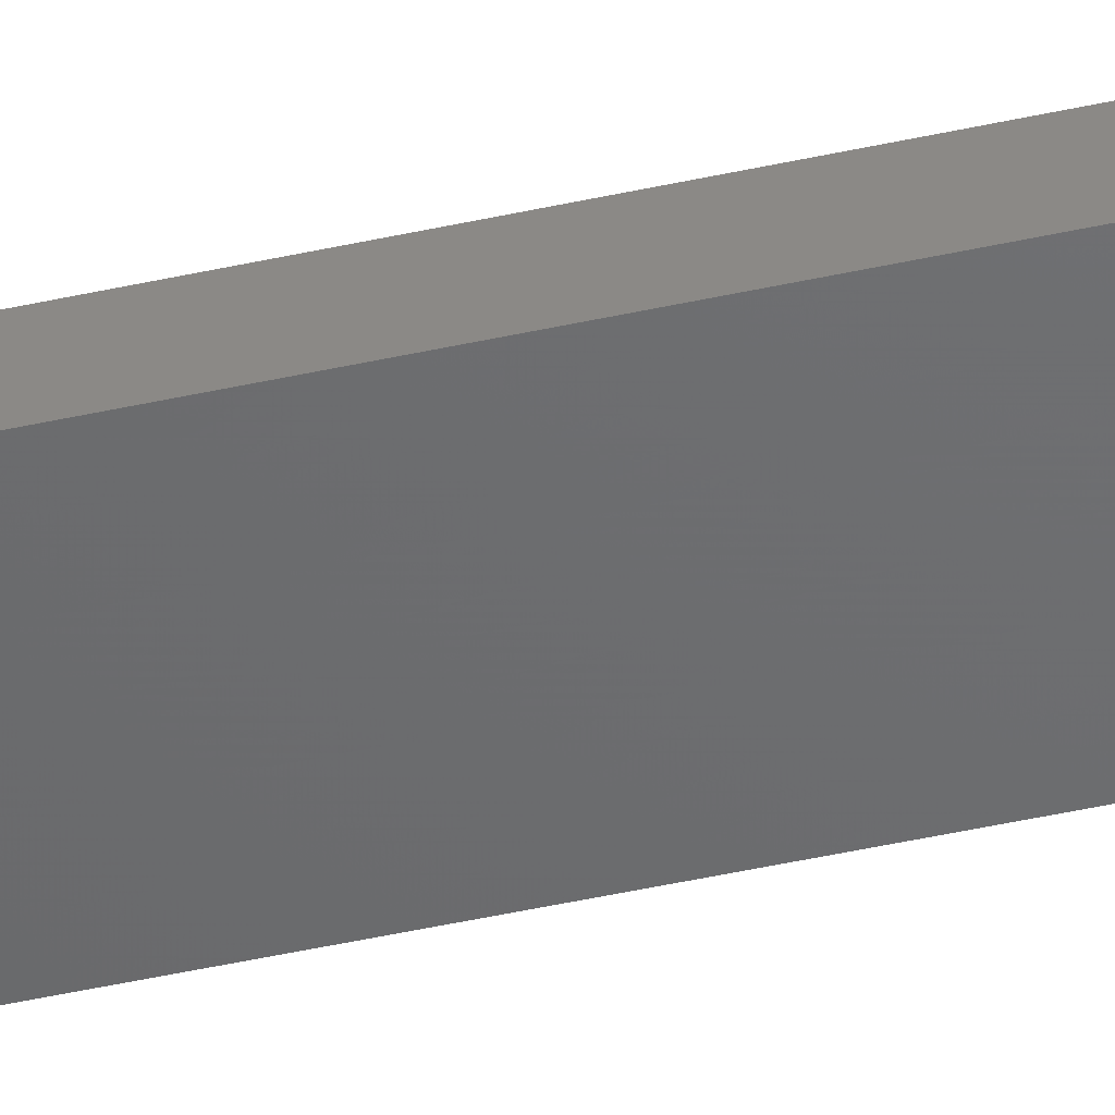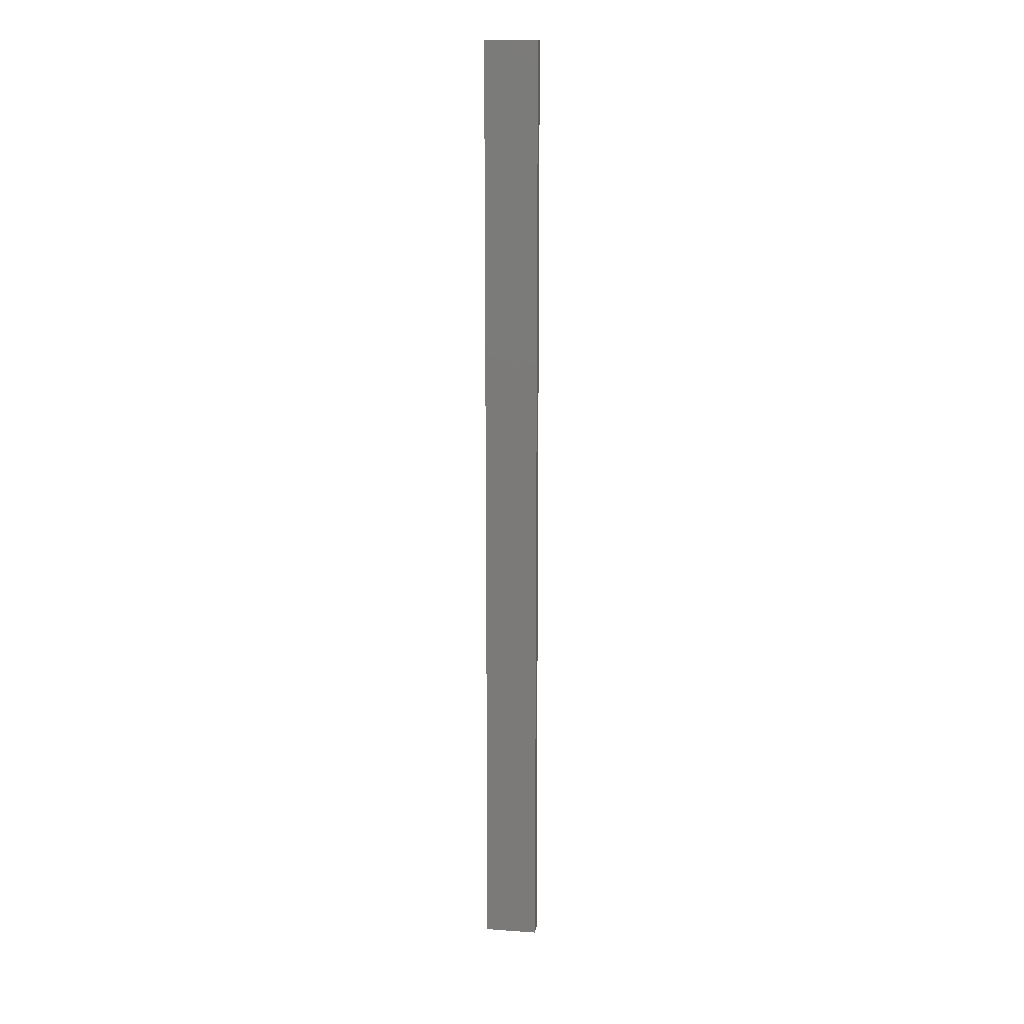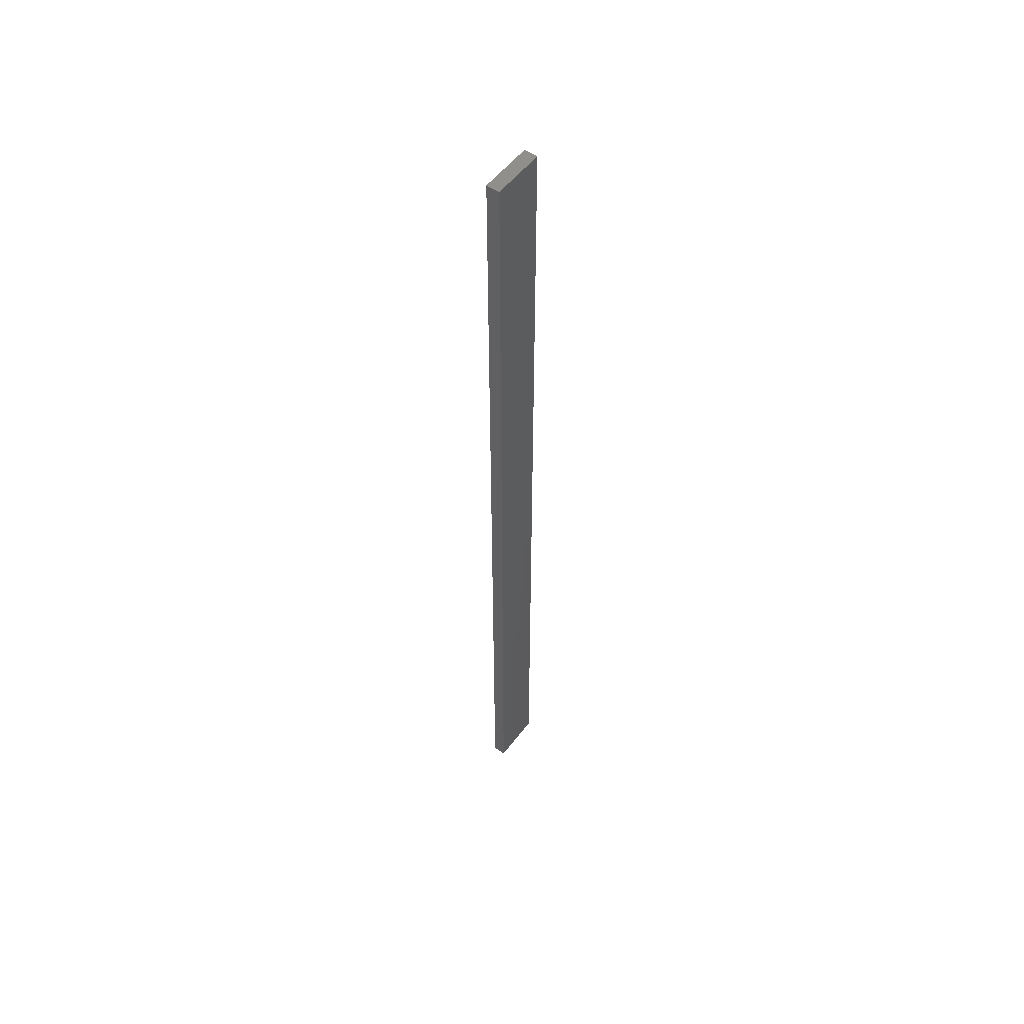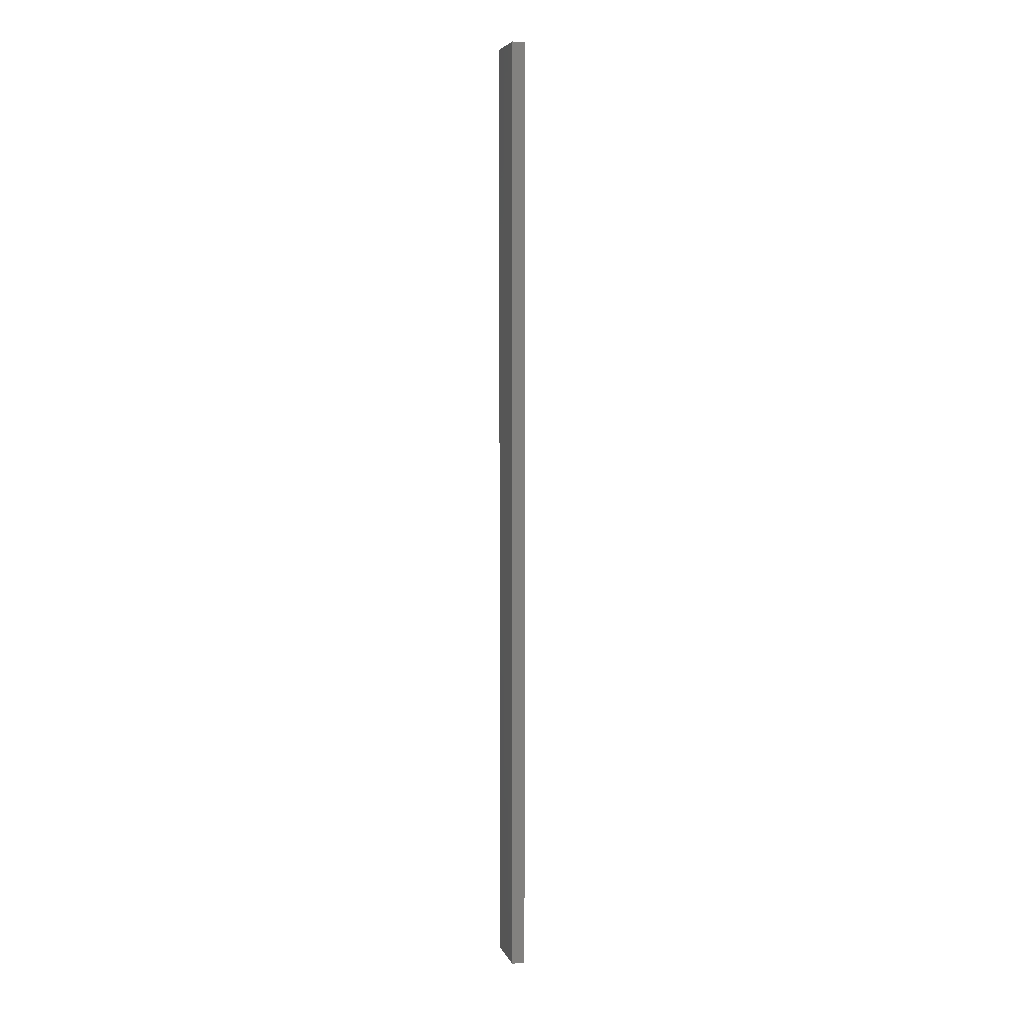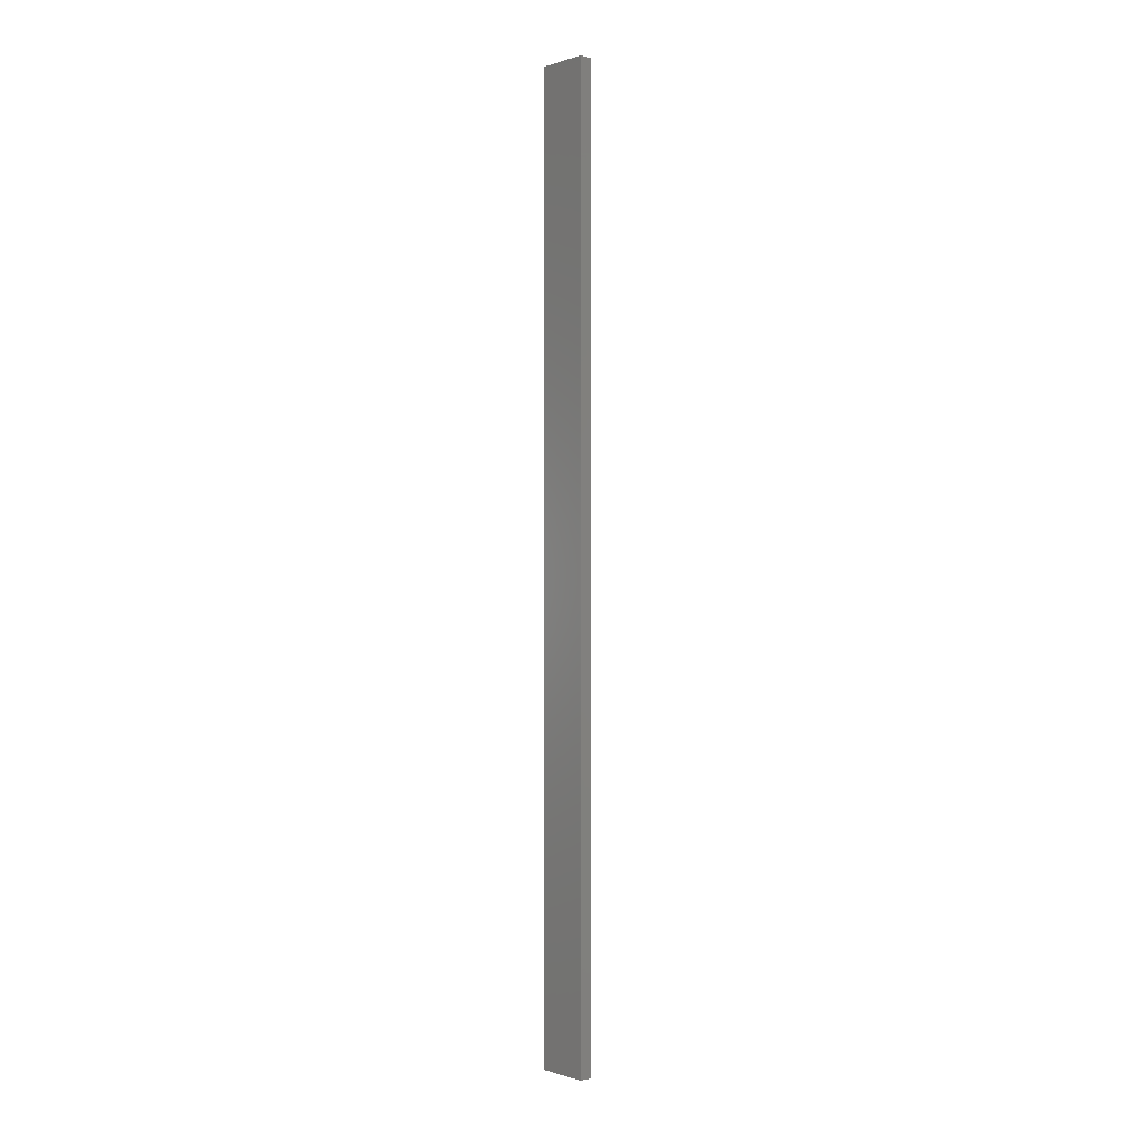
<metadata>
{"format":"stl","ext":"stl","renderer":"f3d","projection":"perspective","resolution":1024,"background":"white","views":[{"elev":-36.8,"azim":107.1,"up":"+Y"},{"elev":14.2,"azim":20.6,"up":"+Z"},{"elev":53.7,"azim":138.3,"up":"+Z"},{"elev":5.7,"azim":-92.9,"up":"+Z"},{"elev":-0.3,"azim":-118.2,"up":"+Z"}]}
</metadata>
<code>
# stl→obj: 16 verts, 28 faces
v -19.06 2.388 -245
v -18.99 2.402 -245
v -18.99 2.402 -248.6
v -19.06 2.388 -248.6
v -19.12 2.374 -245
v -19.12 2.374 -248.6
v -19.19 2.361 -245
v -19.19 2.361 -248.6
v -19.18 2.312 -245
v -19.18 2.312 -248.6
v -18.98 2.353 -248.6
v -18.98 2.353 -245
v -19.04 2.339 -248.6
v -19.04 2.339 -245
v -19.11 2.325 -245
v -19.11 2.325 -248.6
f 1 2 3
f 1 3 4
f 5 4 6
f 5 1 4
f 7 6 8
f 7 5 6
f 7 8 9
f 8 10 9
f 11 12 13
f 12 14 13
f 13 15 16
f 14 15 13
f 16 9 10
f 15 9 16
f 12 3 2
f 11 3 12
f 6 16 10
f 6 10 8
f 4 13 16
f 4 16 6
f 3 11 13
f 3 13 4
f 15 5 9
f 9 5 7
f 14 1 15
f 15 1 5
f 12 2 14
f 14 2 1

</code>
